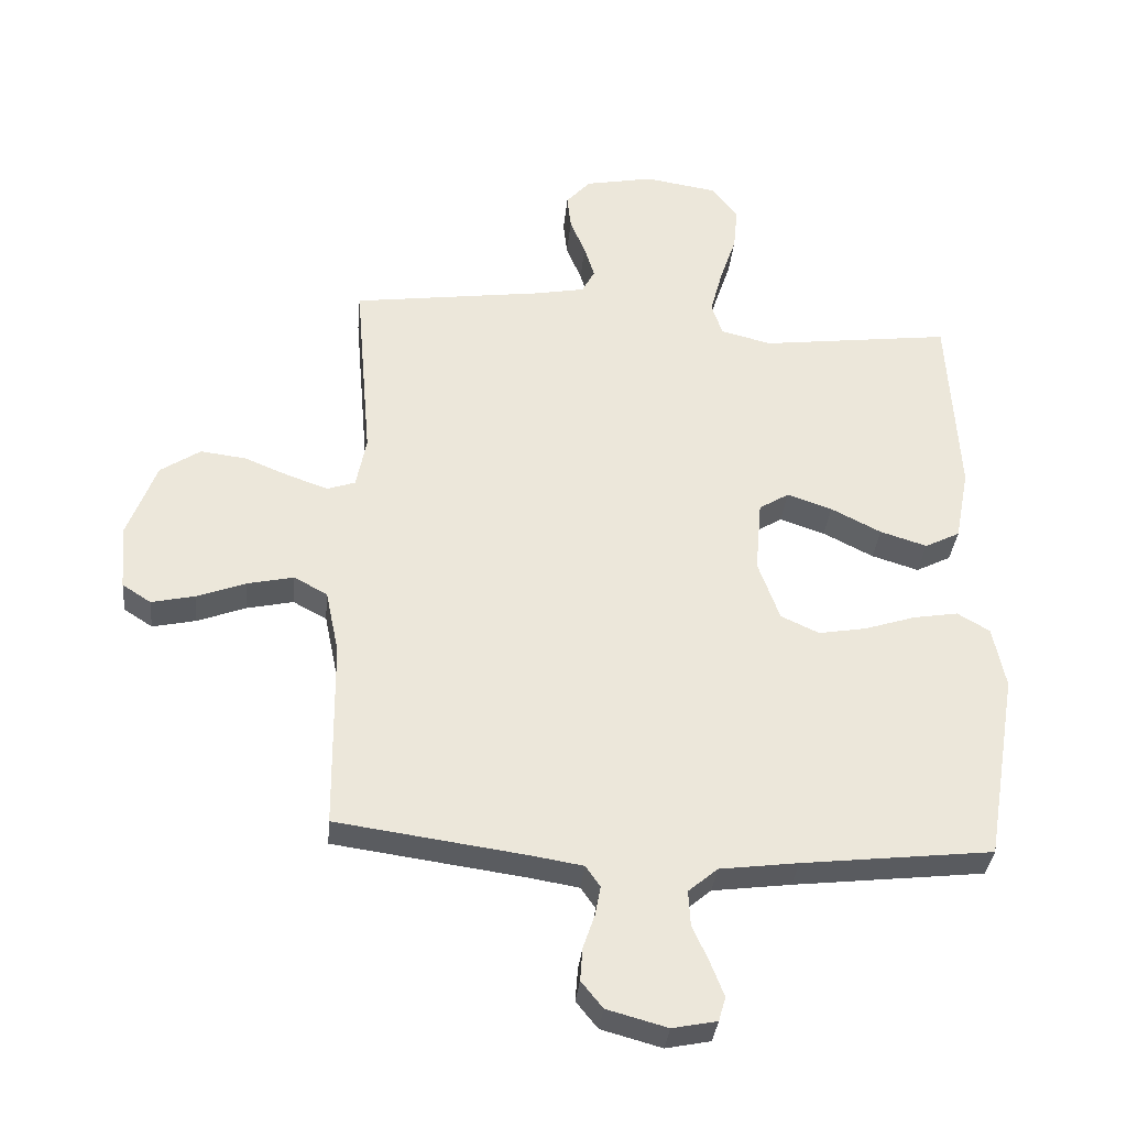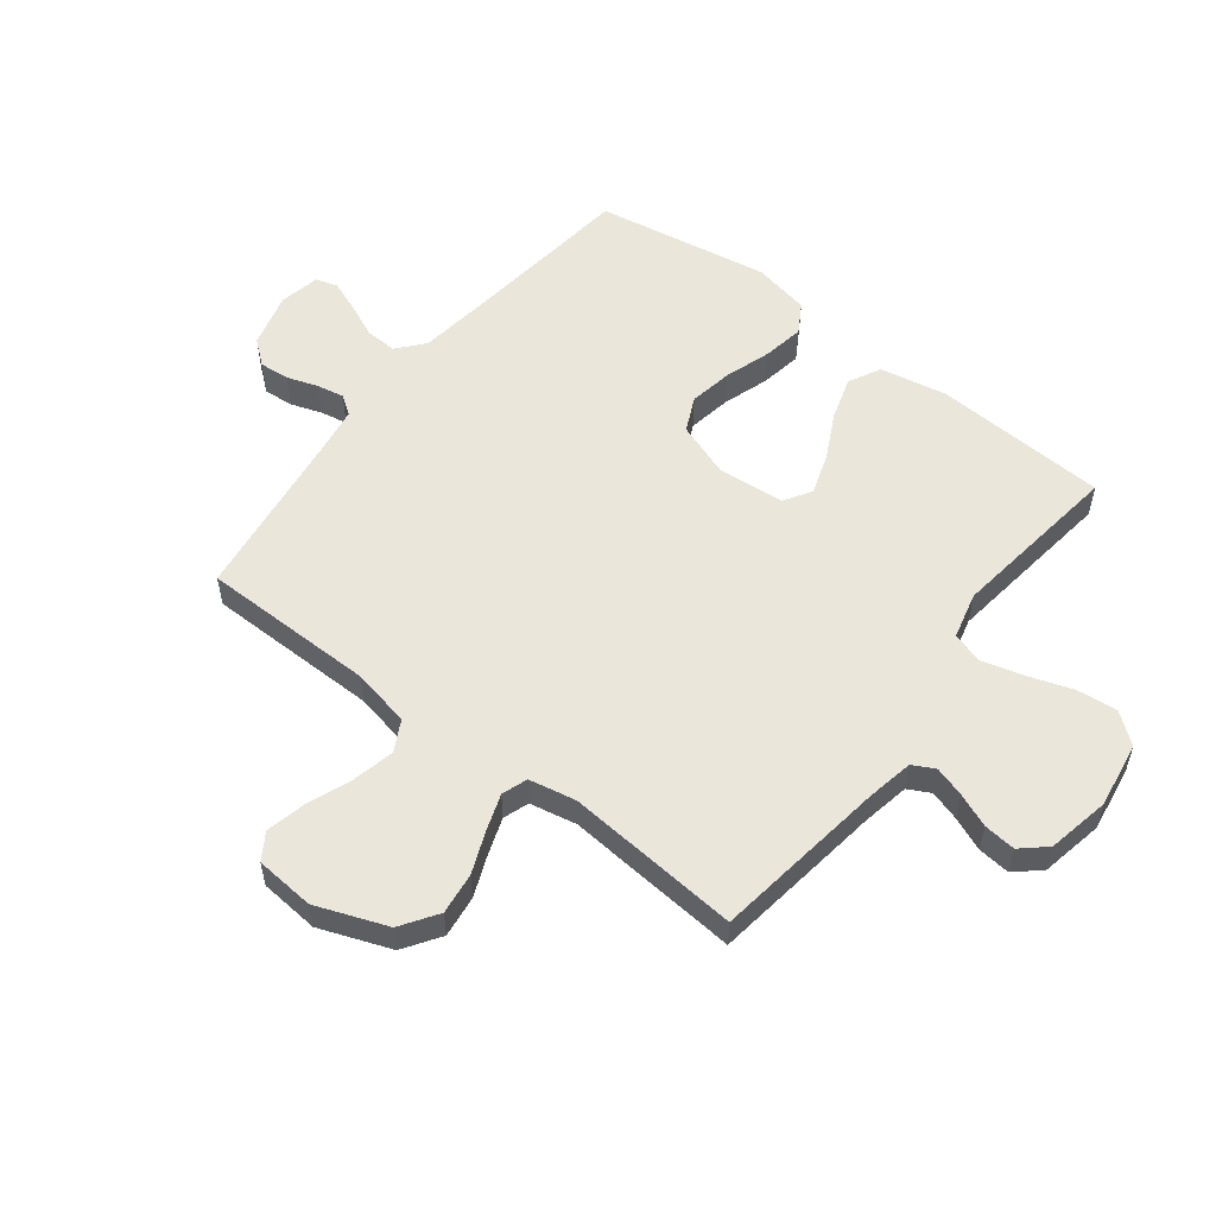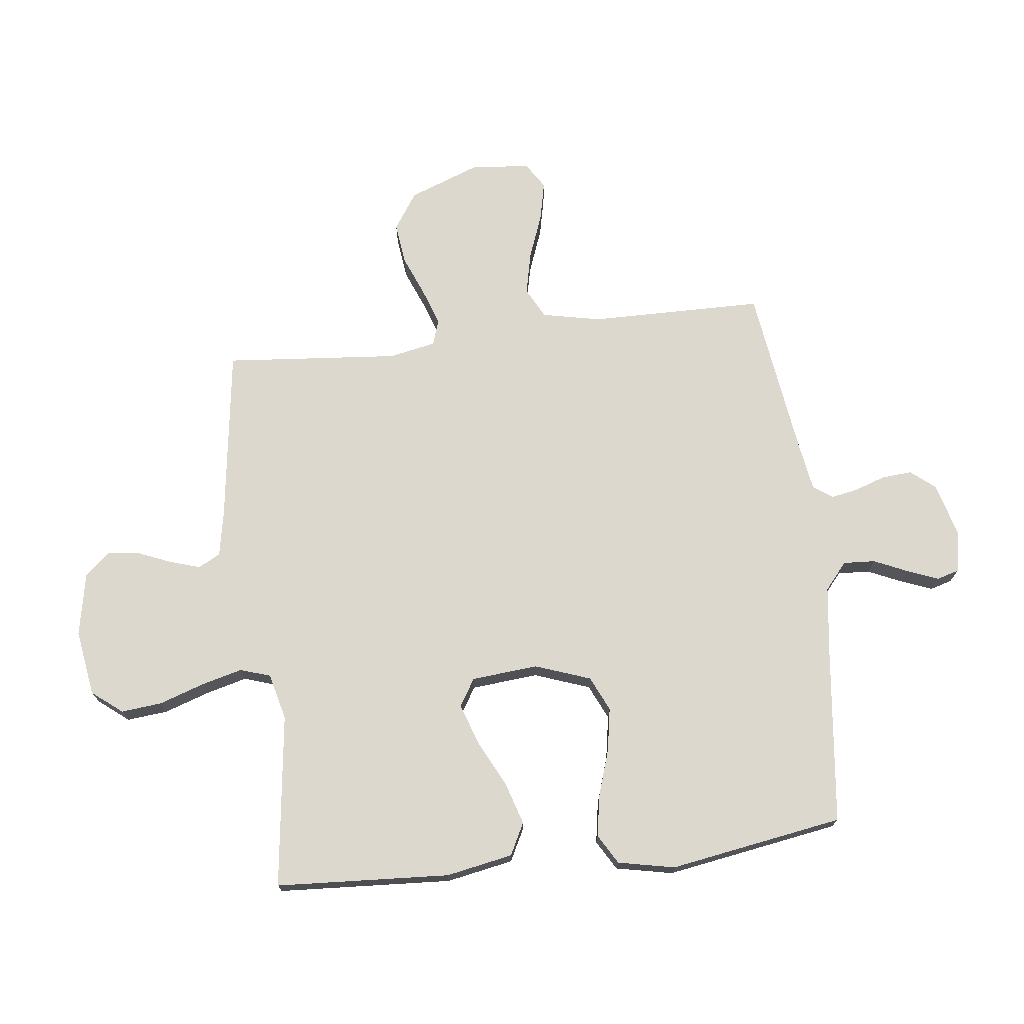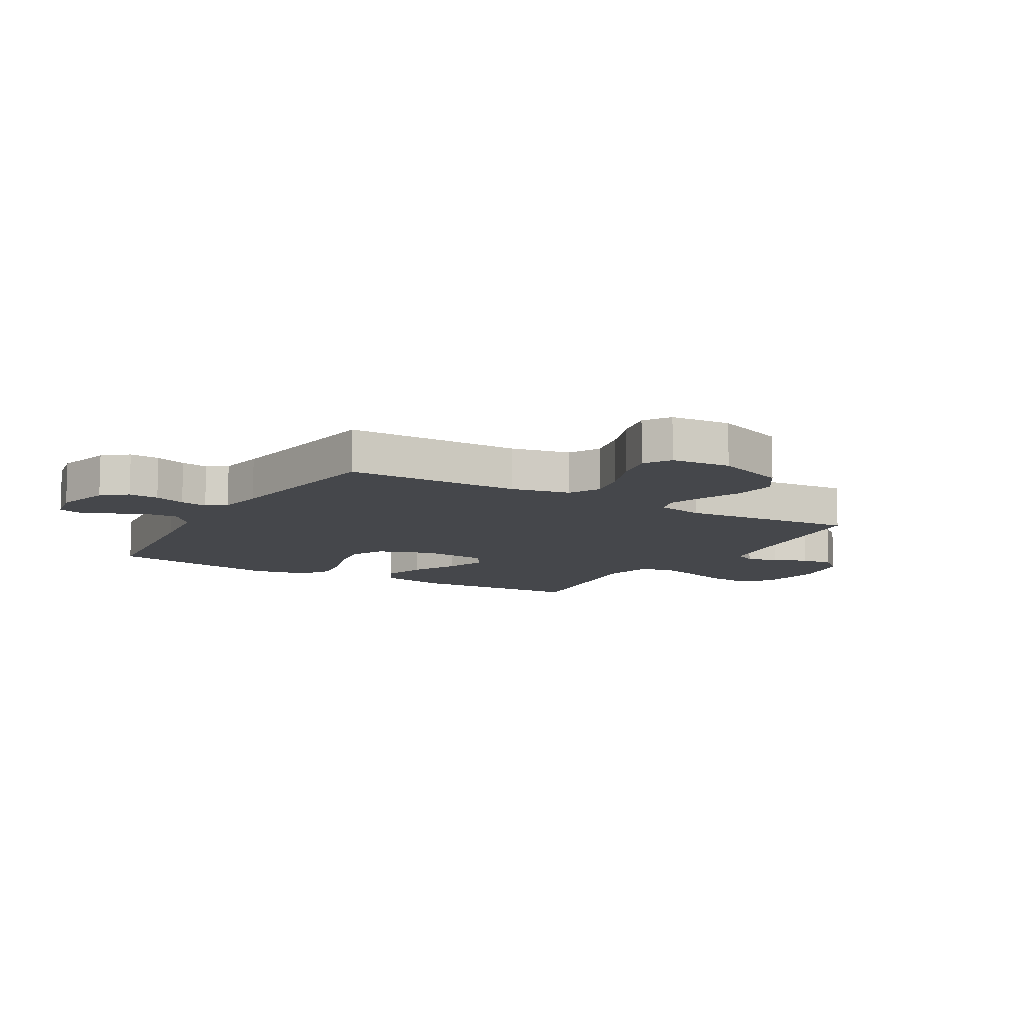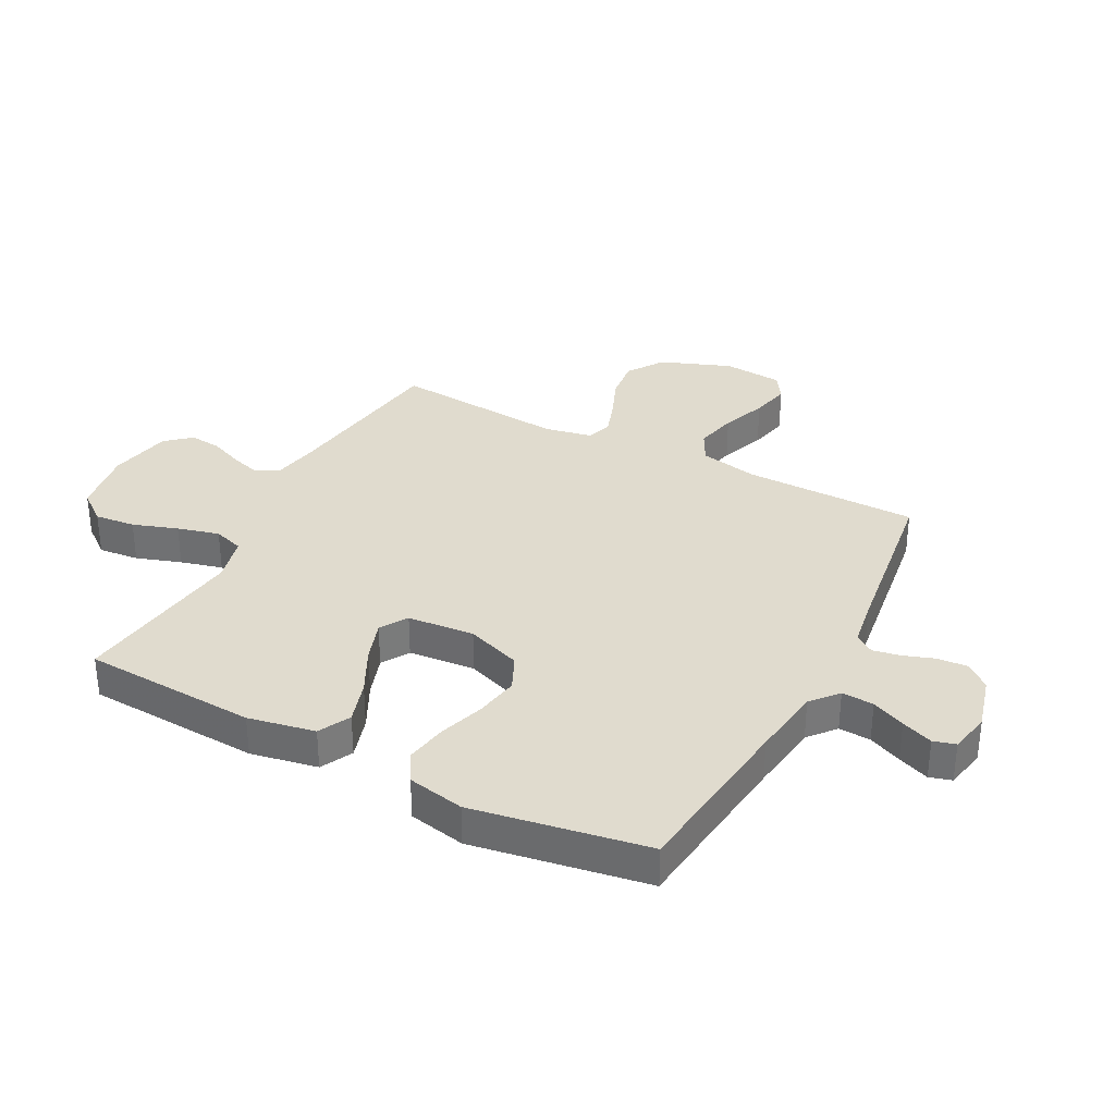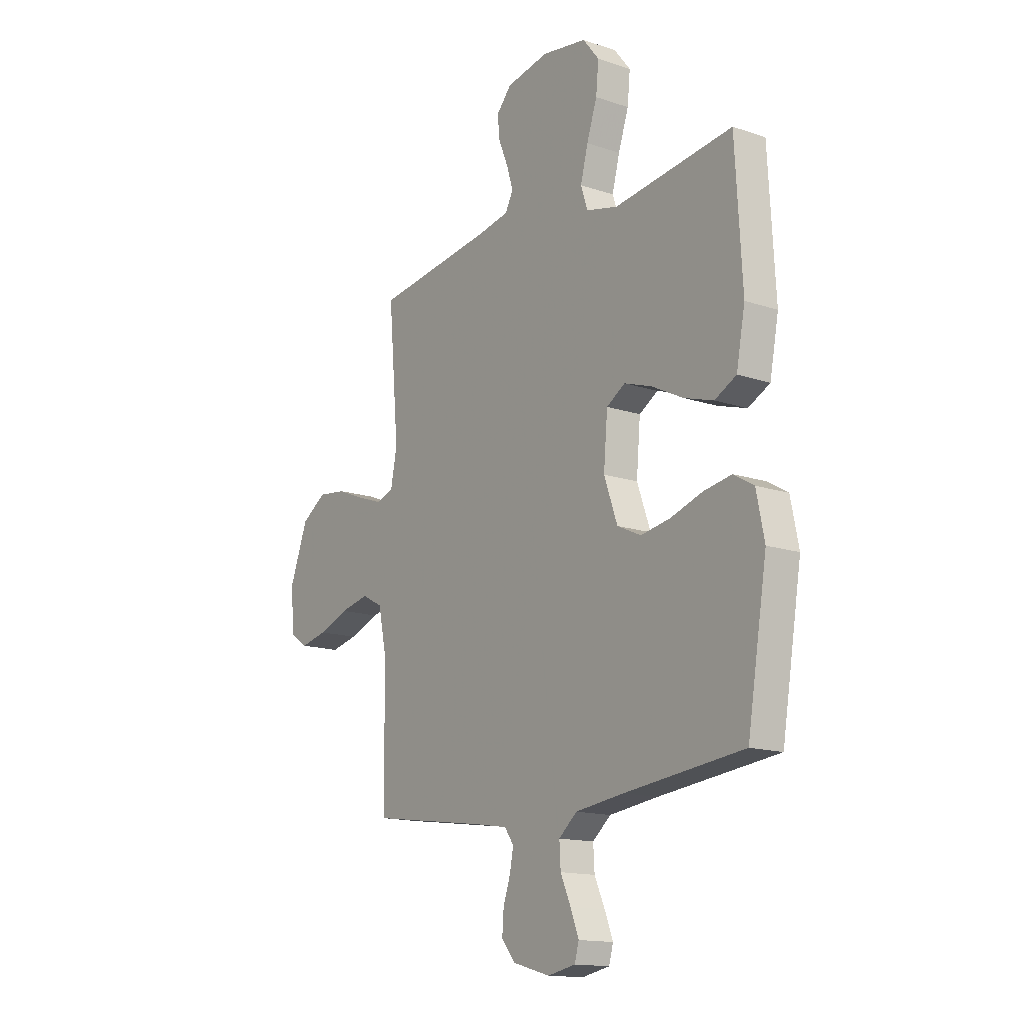
<metadata>
{"format":"obj","ext":"obj","renderer":"f3d","projection":"perspective","resolution":1024,"background":"white","views":[{"elev":-34.4,"azim":-5.5,"up":"+Z"},{"elev":54.9,"azim":-52.3,"up":"+Y"},{"elev":72.5,"azim":83.3,"up":"+Y"},{"elev":-10.3,"azim":-120.4,"up":"+Y"},{"elev":33.5,"azim":117.7,"up":"+Y"},{"elev":-14.8,"azim":54.1,"up":"+Z"}]}
</metadata>
<code>
v 0.5 0.07 -0.5
v 0.2 0.07 -0.534
v 0.077 0.07 -0.55
v 0.031 0.07 -0.589
v 0.034 0.07 -0.644
v 0.06 0.07 -0.702
v 0.081 0.07 -0.756
v 0.07 0.07 -0.794
v 0 0.07 -0.808
v -0.095 0.07 -0.782
v -0.129 0.07 -0.74
v -0.125 0.07 -0.688
v -0.107 0.07 -0.635
v -0.098 0.07 -0.588
v -0.121 0.07 -0.555
v -0.2 0.07 -0.542
v -0.5 0.07 -0.5
v -0.503 0.07 -0.2
v -0.524 0.07 -0.099
v -0.577 0.07 -0.071
v -0.65 0.07 -0.087
v -0.727 0.07 -0.116
v -0.795 0.07 -0.131
v -0.84 0.07 -0.102
v -0.849 0.07 0
v -0.803 0.07 0.122
v -0.74 0.07 0.164
v -0.668 0.07 0.155
v -0.597 0.07 0.126
v -0.534 0.07 0.104
v -0.49 0.07 0.119
v -0.474 0.07 0.2
v -0.5 0.07 0.5
v -0.2 0.07 0.541
v -0.12 0.07 0.556
v -0.1 0.07 0.594
v -0.116 0.07 0.646
v -0.14 0.07 0.704
v -0.146 0.07 0.759
v -0.108 0.07 0.802
v 0 0.07 0.823
v 0.114 0.07 0.805
v 0.155 0.07 0.753
v 0.148 0.07 0.683
v 0.122 0.07 0.606
v 0.103 0.07 0.534
v 0.12 0.07 0.482
v 0.2 0.07 0.462
v 0.5 0.07 0.5
v 0.517 0.07 0.2
v 0.495 0.07 0.085
v 0.44 0.07 0.057
v 0.366 0.07 0.08
v 0.287 0.07 0.12
v 0.216 0.07 0.144
v 0.169 0.07 0.115
v 0.159 0.07 0
v 0.193 0.07 -0.095
v 0.253 0.07 -0.123
v 0.328 0.07 -0.11
v 0.408 0.07 -0.084
v 0.479 0.07 -0.072
v 0.53 0.07 -0.102
v 0.55 0.07 -0.2
v 0.5 0 -0.5
v 0.2 0 -0.534
v 0.077 0 -0.55
v 0.031 0 -0.589
v 0.034 0 -0.644
v 0.06 0 -0.702
v 0.081 0 -0.756
v 0.07 0 -0.794
v 0 0 -0.808
v -0.095 0 -0.782
v -0.129 0 -0.74
v -0.125 0 -0.688
v -0.107 0 -0.635
v -0.098 0 -0.588
v -0.121 0 -0.555
v -0.2 0 -0.542
v -0.5 0 -0.5
v -0.503 0 -0.2
v -0.524 0 -0.099
v -0.577 0 -0.071
v -0.65 0 -0.087
v -0.727 0 -0.116
v -0.795 0 -0.131
v -0.84 0 -0.102
v -0.849 0 0
v -0.803 0 0.122
v -0.74 0 0.164
v -0.668 0 0.155
v -0.597 0 0.126
v -0.534 0 0.104
v -0.49 0 0.119
v -0.474 0 0.2
v -0.5 0 0.5
v -0.2 0 0.541
v -0.12 0 0.556
v -0.1 0 0.594
v -0.116 0 0.646
v -0.14 0 0.704
v -0.146 0 0.759
v -0.108 0 0.802
v 0 0 0.823
v 0.114 0 0.805
v 0.155 0 0.753
v 0.148 0 0.683
v 0.122 0 0.606
v 0.103 0 0.534
v 0.12 0 0.482
v 0.2 0 0.462
v 0.5 0 0.5
v 0.517 0 0.2
v 0.495 0 0.085
v 0.44 0 0.057
v 0.366 0 0.08
v 0.287 0 0.12
v 0.216 0 0.144
v 0.169 0 0.115
v 0.159 0 0
v 0.193 0 -0.095
v 0.253 0 -0.123
v 0.328 0 -0.11
v 0.408 0 -0.084
v 0.479 0 -0.072
v 0.53 0 -0.102
v 0.55 0 -0.2
f 64 1 2
f 63 64 2
f 62 63 2
f 61 62 2
f 60 61 2
f 59 60 2 3
f 58 59 3 4
f 57 58 4
f 56 57 4
f 52 53 54
f 51 52 54
f 50 51 54
f 49 50 54
f 48 49 54
f 47 48 54 55
f 46 47 55 56
f 43 44 45
f 42 43 45
f 41 42 45
f 40 41 45
f 39 40 45
f 38 39 45
f 37 38 45
f 36 37 45 46
f 46 56 4
f 36 46 4
f 35 36 4
f 32 33 34
f 35 4 5
f 34 35 5
f 32 34 5
f 31 32 5
f 27 28 29
f 26 27 29
f 25 26 29
f 24 25 29
f 23 24 29
f 22 23 29
f 21 22 29
f 20 21 29 30
f 19 20 30 31
f 16 17 18
f 18 19 31
f 16 18 31
f 15 16 31
f 11 12 13
f 10 11 13
f 9 10 13
f 8 9 13
f 7 8 13
f 6 7 13
f 5 6 13
f 5 13 14
f 5 14 15 31
f 66 65 128
f 66 128 127
f 66 127 126
f 66 126 125
f 66 125 124
f 67 66 124 123
f 68 67 123 122
f 68 122 121
f 68 121 120
f 118 117 116
f 118 116 115
f 118 115 114
f 118 114 113
f 118 113 112
f 119 118 112 111
f 120 119 111 110
f 109 108 107
f 109 107 106
f 109 106 105
f 109 105 104
f 109 104 103
f 109 103 102
f 109 102 101
f 110 109 101 100
f 68 120 110
f 68 110 100
f 68 100 99
f 98 97 96
f 69 68 99
f 69 99 98
f 69 98 96
f 69 96 95
f 93 92 91
f 93 91 90
f 93 90 89
f 93 89 88
f 93 88 87
f 93 87 86
f 93 86 85
f 94 93 85 84
f 95 94 84 83
f 82 81 80
f 95 83 82
f 95 82 80
f 95 80 79
f 77 76 75
f 77 75 74
f 77 74 73
f 77 73 72
f 77 72 71
f 77 71 70
f 77 70 69
f 78 77 69
f 95 79 78 69
f 1 65 66 2
f 2 66 67 3
f 3 67 68 4
f 4 68 69 5
f 5 69 70 6
f 6 70 71 7
f 7 71 72 8
f 8 72 73 9
f 9 73 74 10
f 10 74 75 11
f 11 75 76 12
f 12 76 77 13
f 13 77 78 14
f 14 78 79 15
f 15 79 80 16
f 16 80 81 17
f 17 81 82 18
f 18 82 83 19
f 19 83 84 20
f 20 84 85 21
f 21 85 86 22
f 22 86 87 23
f 23 87 88 24
f 24 88 89 25
f 25 89 90 26
f 26 90 91 27
f 27 91 92 28
f 28 92 93 29
f 29 93 94 30
f 30 94 95 31
f 31 95 96 32
f 32 96 97 33
f 33 97 98 34
f 34 98 99 35
f 35 99 100 36
f 36 100 101 37
f 37 101 102 38
f 38 102 103 39
f 39 103 104 40
f 40 104 105 41
f 41 105 106 42
f 42 106 107 43
f 43 107 108 44
f 44 108 109 45
f 45 109 110 46
f 46 110 111 47
f 47 111 112 48
f 48 112 113 49
f 49 113 114 50
f 50 114 115 51
f 51 115 116 52
f 52 116 117 53
f 53 117 118 54
f 54 118 119 55
f 55 119 120 56
f 56 120 121 57
f 57 121 122 58
f 58 122 123 59
f 59 123 124 60
f 60 124 125 61
f 61 125 126 62
f 62 126 127 63
f 63 127 128 64
f 64 128 65 1

</code>
